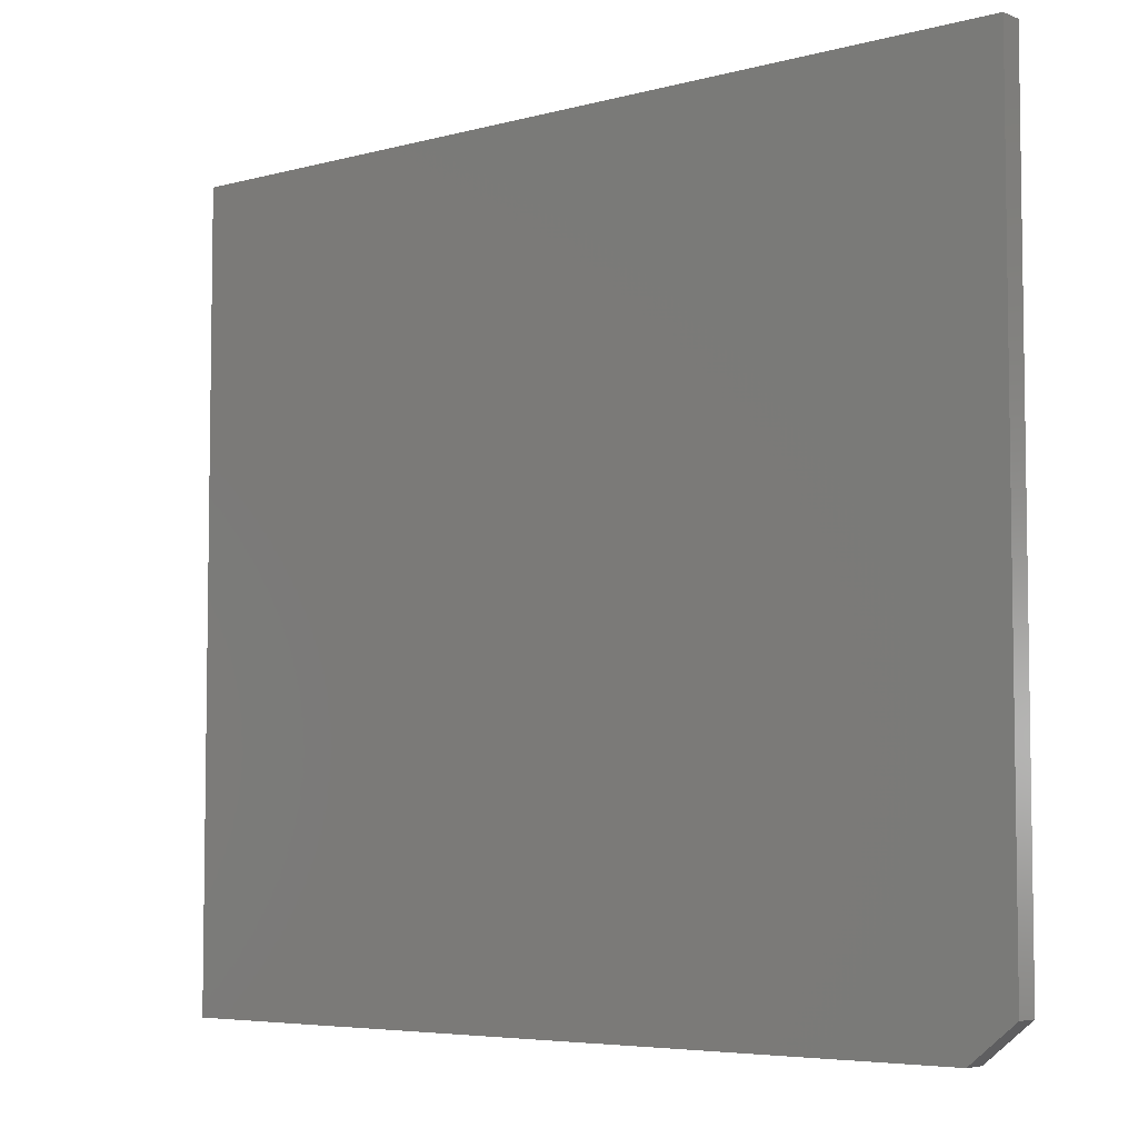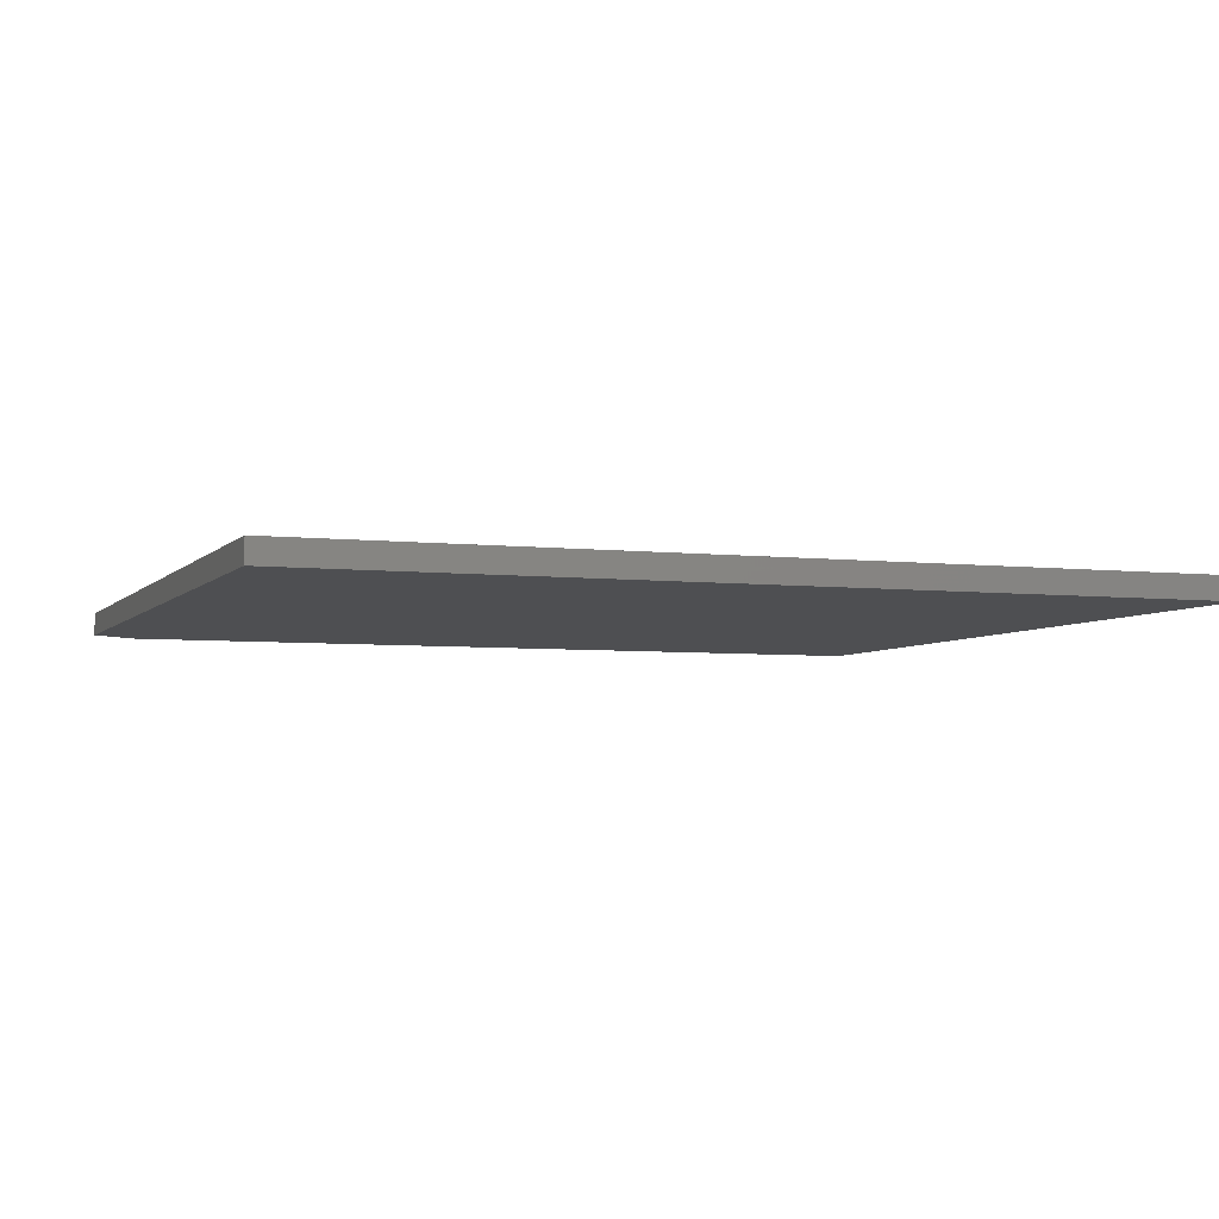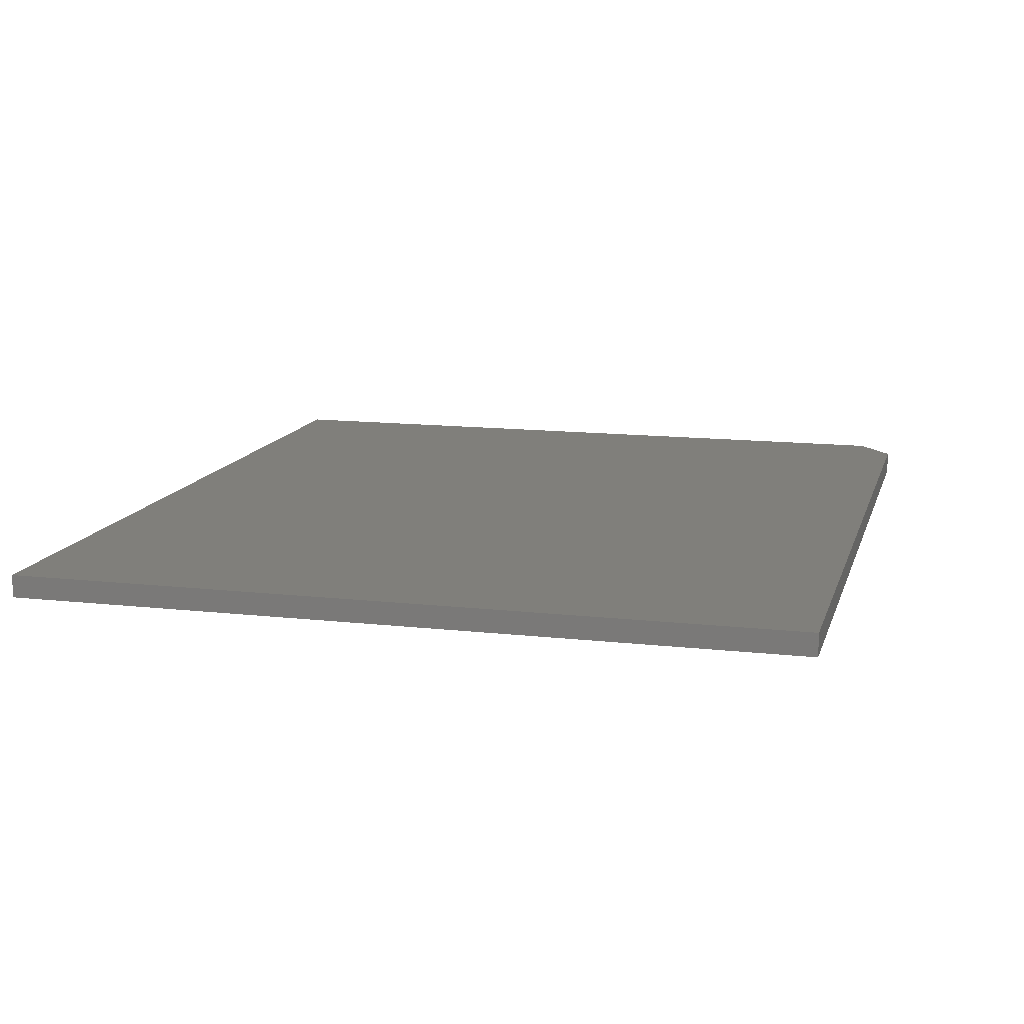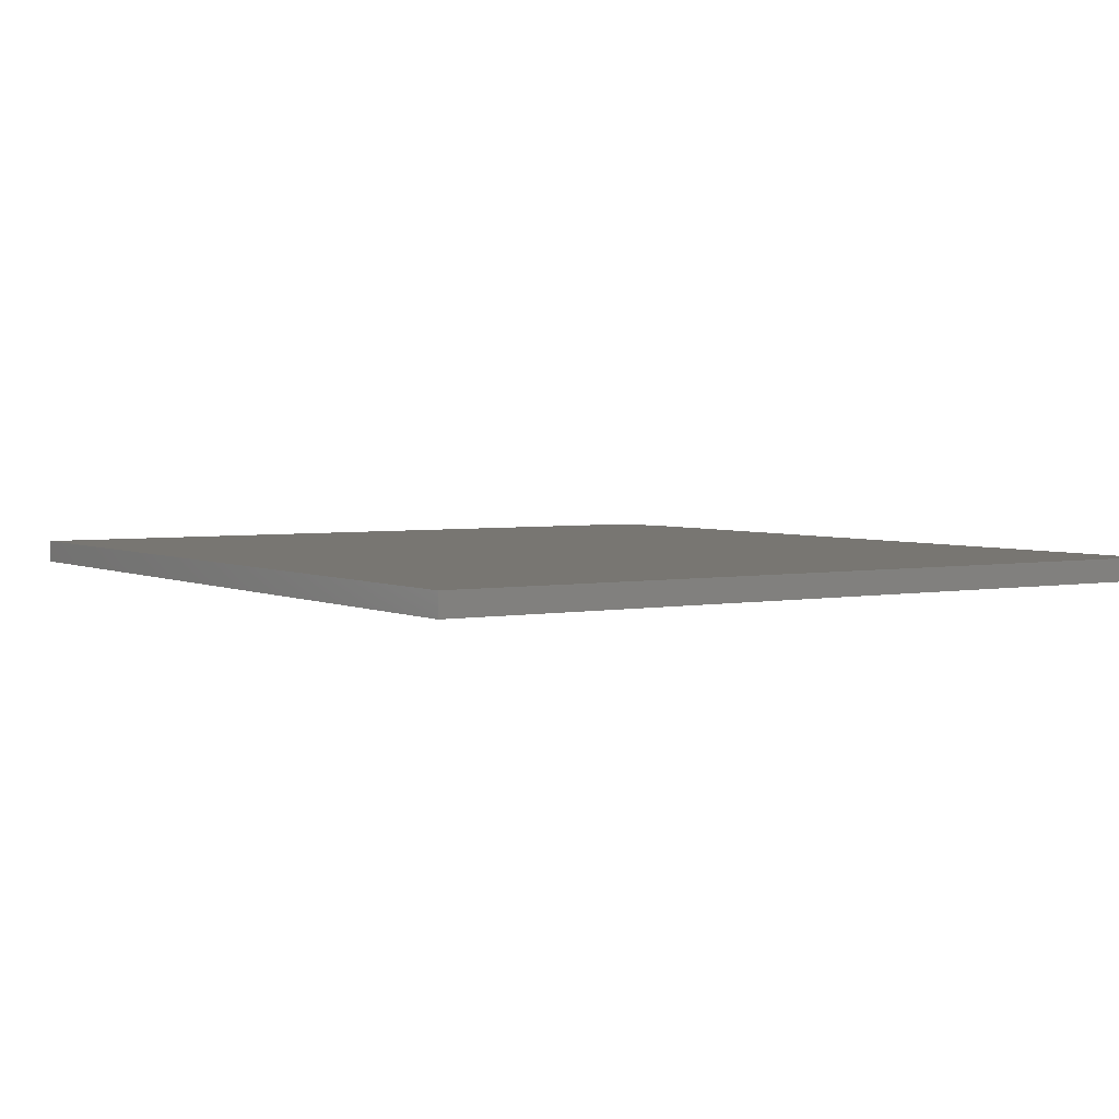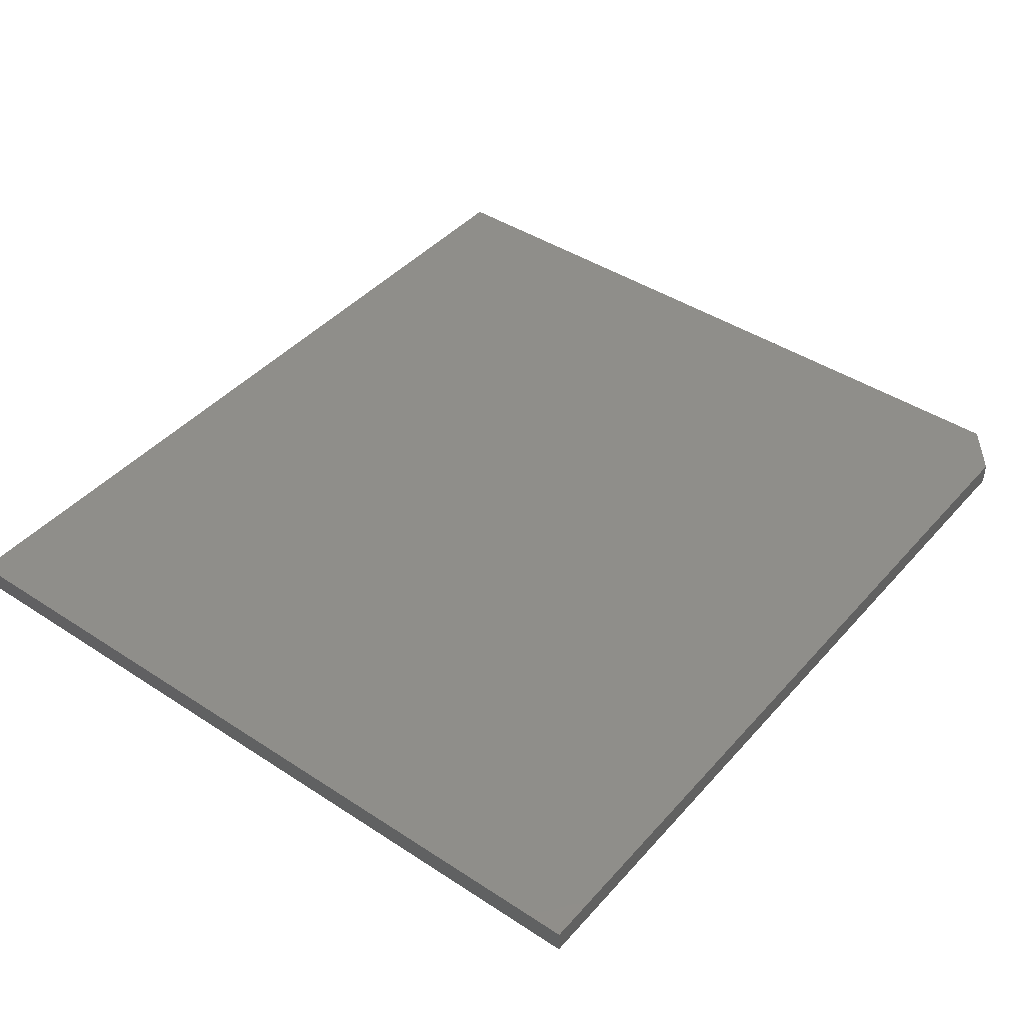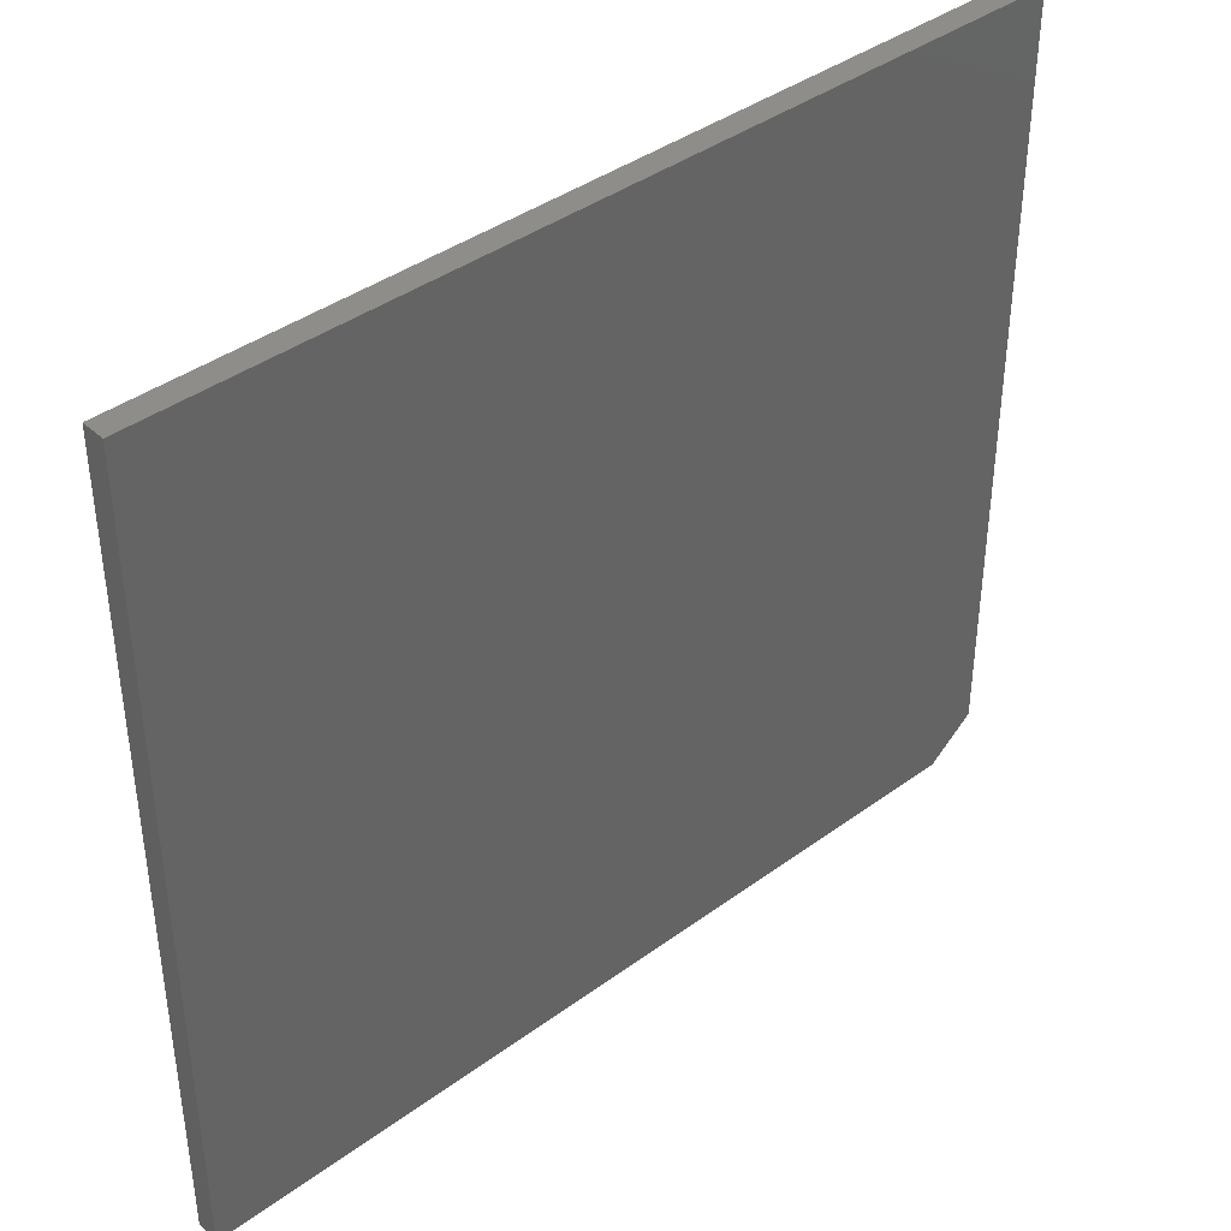
<metadata>
{"format":"stl","ext":"stl","renderer":"f3d","projection":"perspective","resolution":1024,"background":"white","views":[{"elev":-5.5,"azim":39.8,"up":"+Y"},{"elev":-4.8,"azim":159.5,"up":"+Z"},{"elev":13.1,"azim":-75.4,"up":"+Z"},{"elev":3.5,"azim":-122.9,"up":"+Z"},{"elev":42.8,"azim":-52.1,"up":"+Z"},{"elev":40.0,"azim":-42.1,"up":"+Y"}]}
</metadata>
<code>
# stl→obj: 10 verts, 16 faces
v 0.6719 -0.6719 -0.03906
v -0.75 -0.6719 -0.03906
v 0.75 -0.6094 -0.03906
v -0.75 0.686 -0.03906
v 0.75 0.686 -0.03906
v 0.75 0.686 0
v -0.75 0.686 0
v 0.75 -0.6094 0
v -0.75 -0.6719 0
v 0.6719 -0.6719 0
f 1 2 3
f 3 2 4
f 3 4 5
f 6 7 8
f 8 7 9
f 8 9 10
f 3 5 8
f 8 5 6
f 2 1 9
f 9 1 10
f 8 10 3
f 3 10 1
f 4 2 7
f 7 2 9
f 5 4 6
f 6 4 7

</code>
